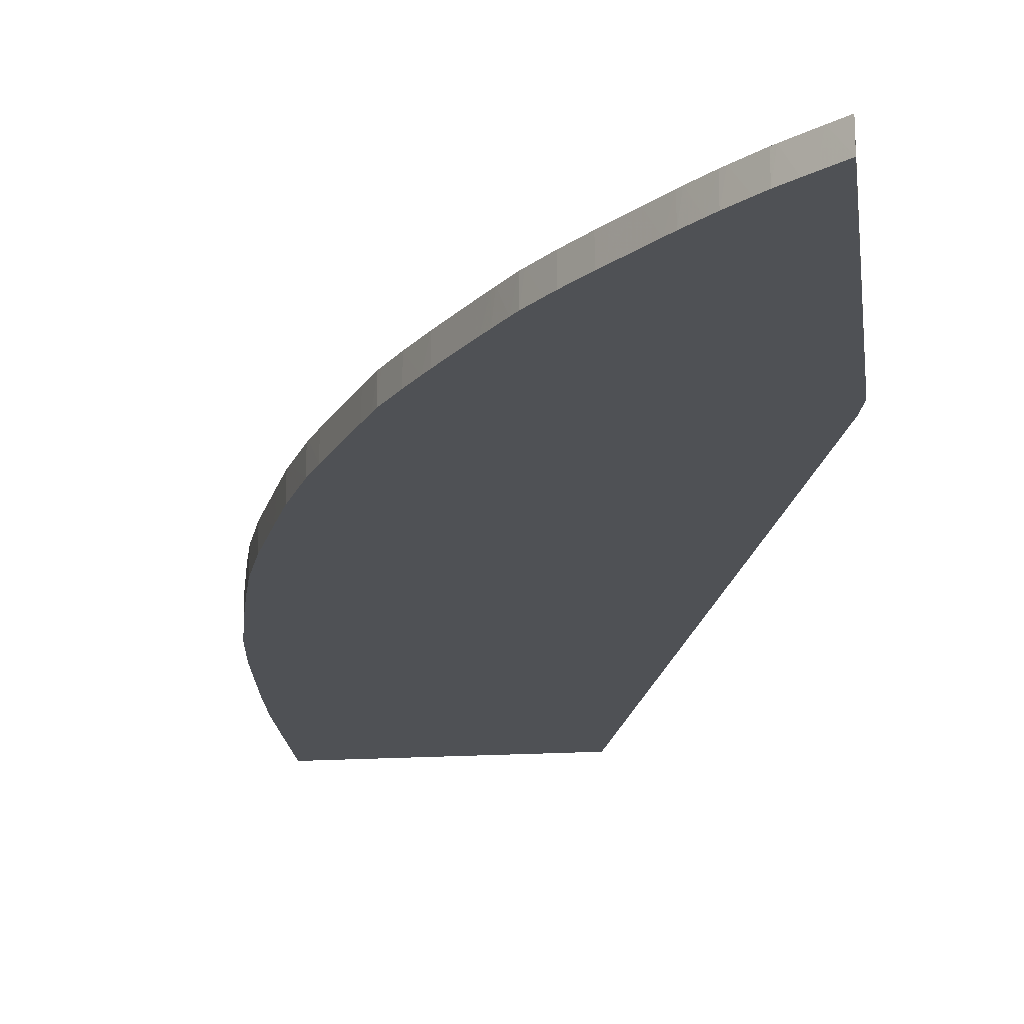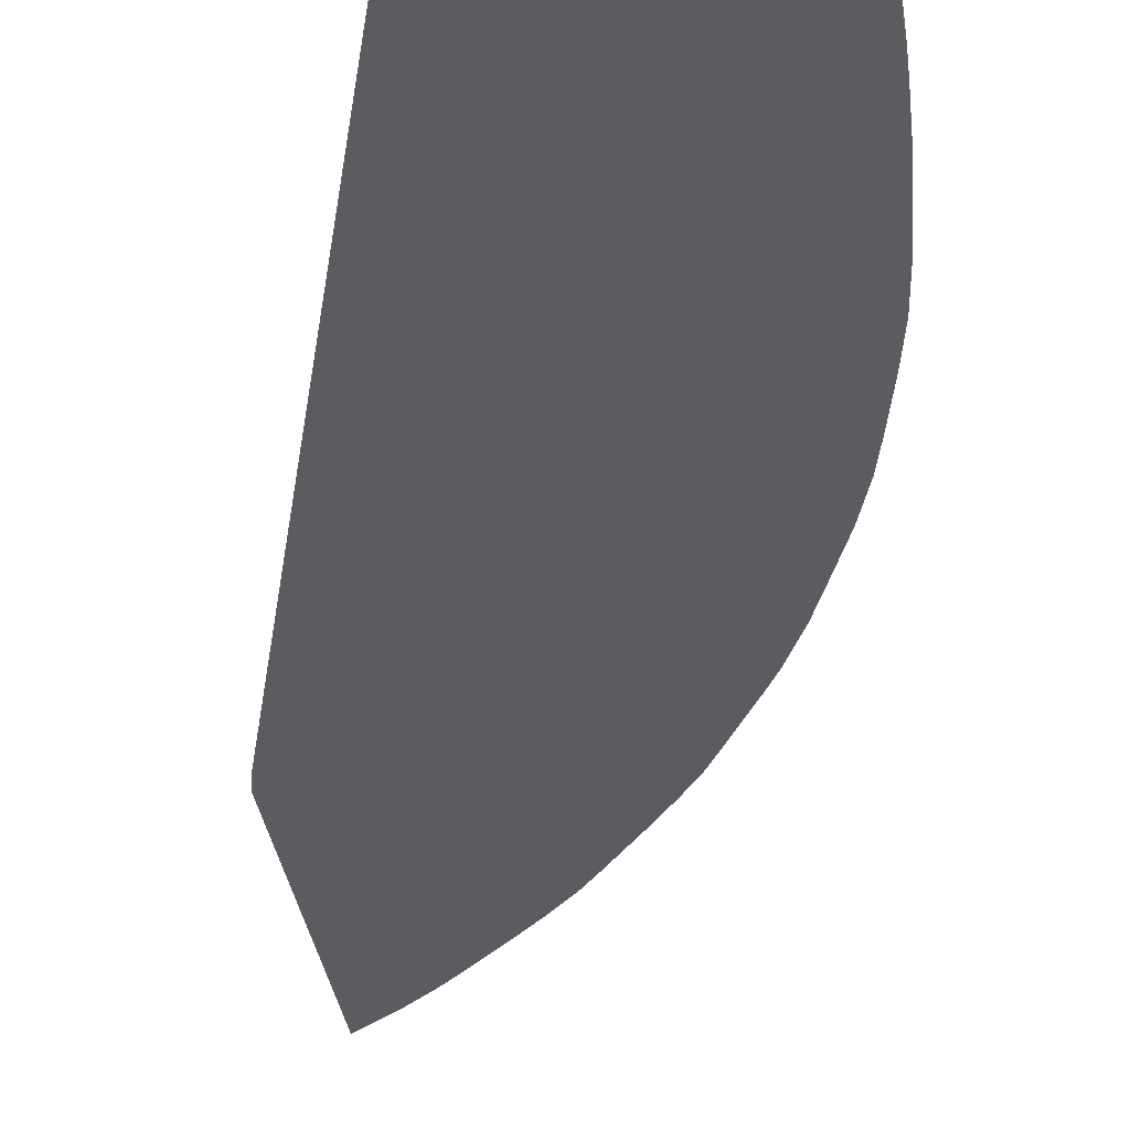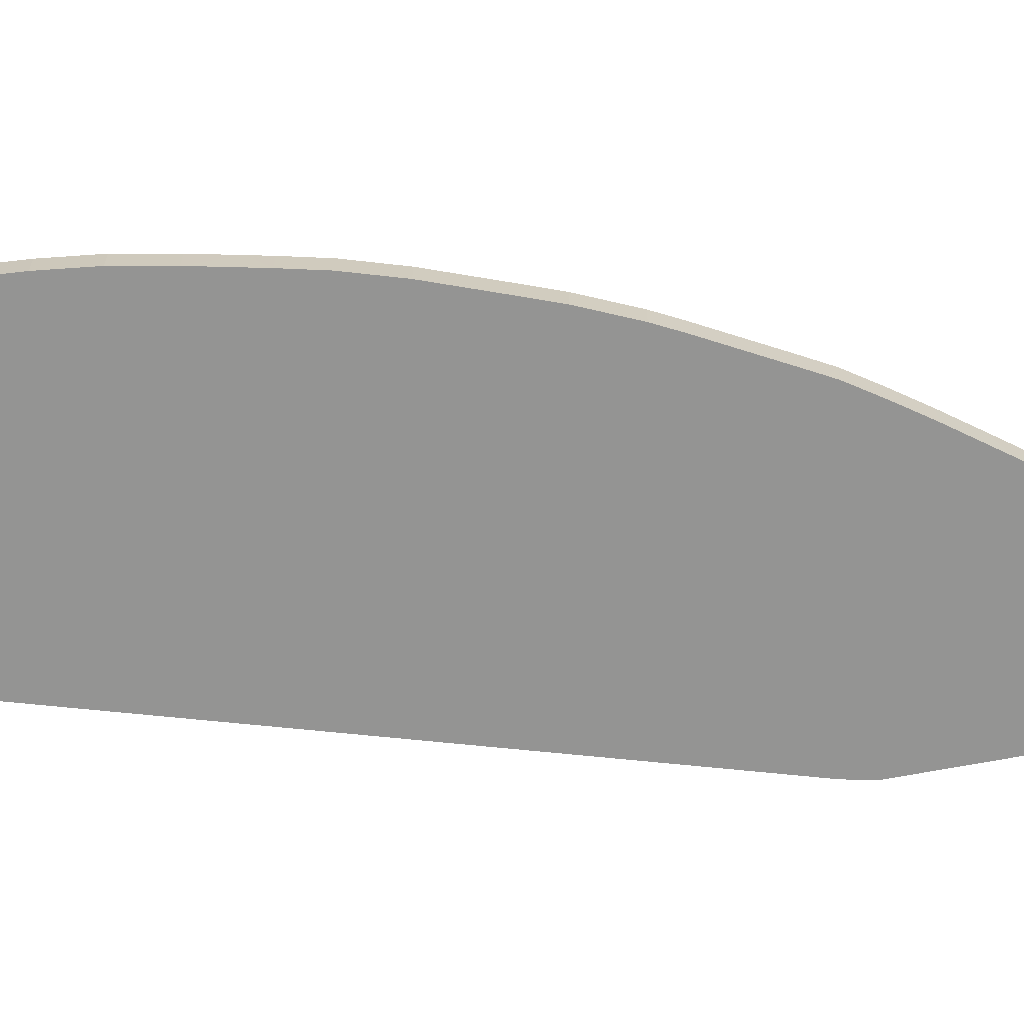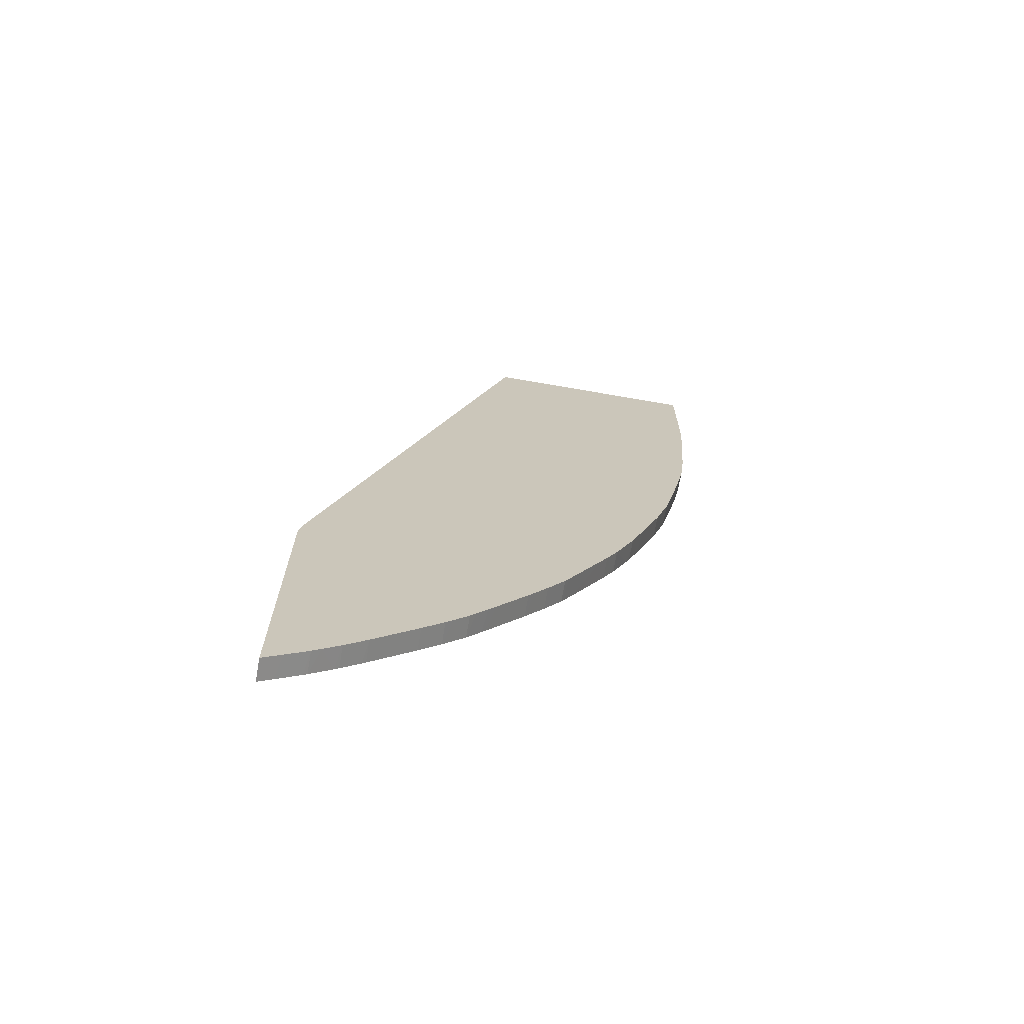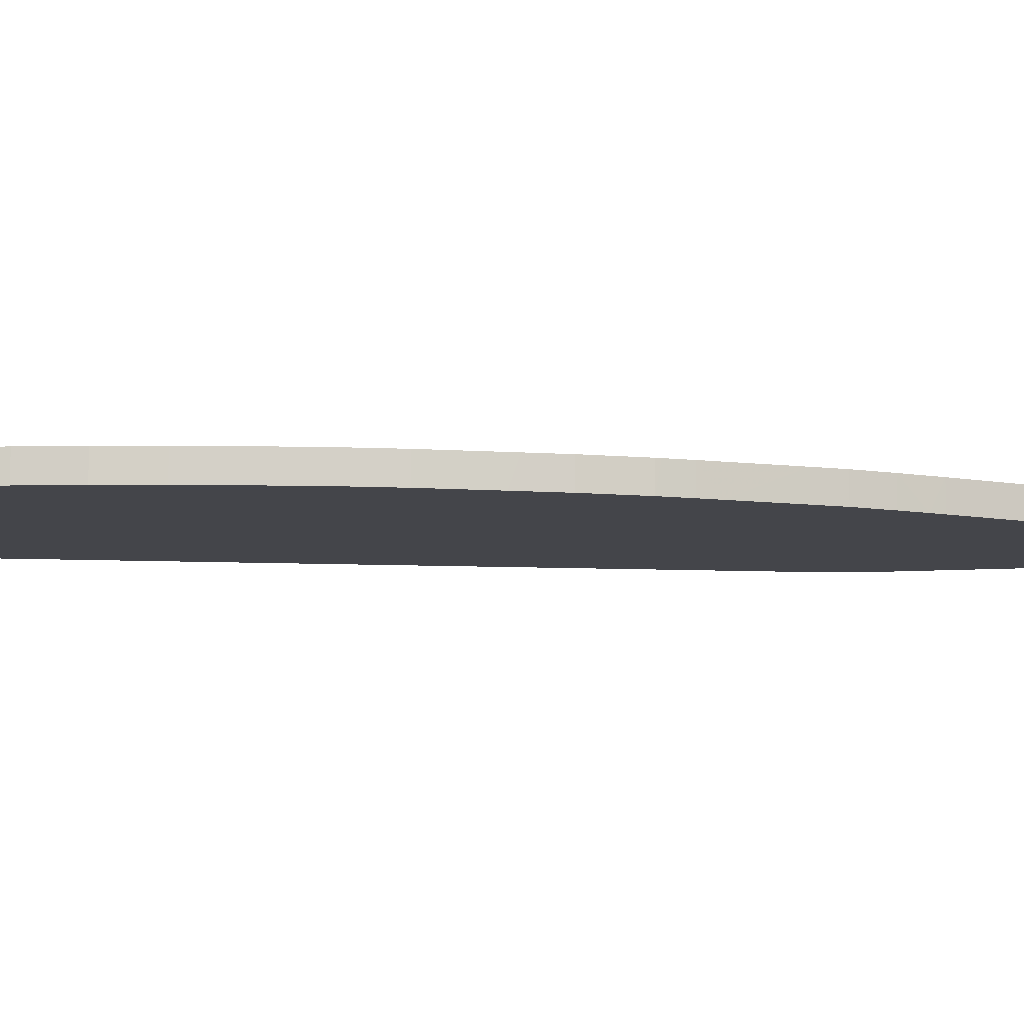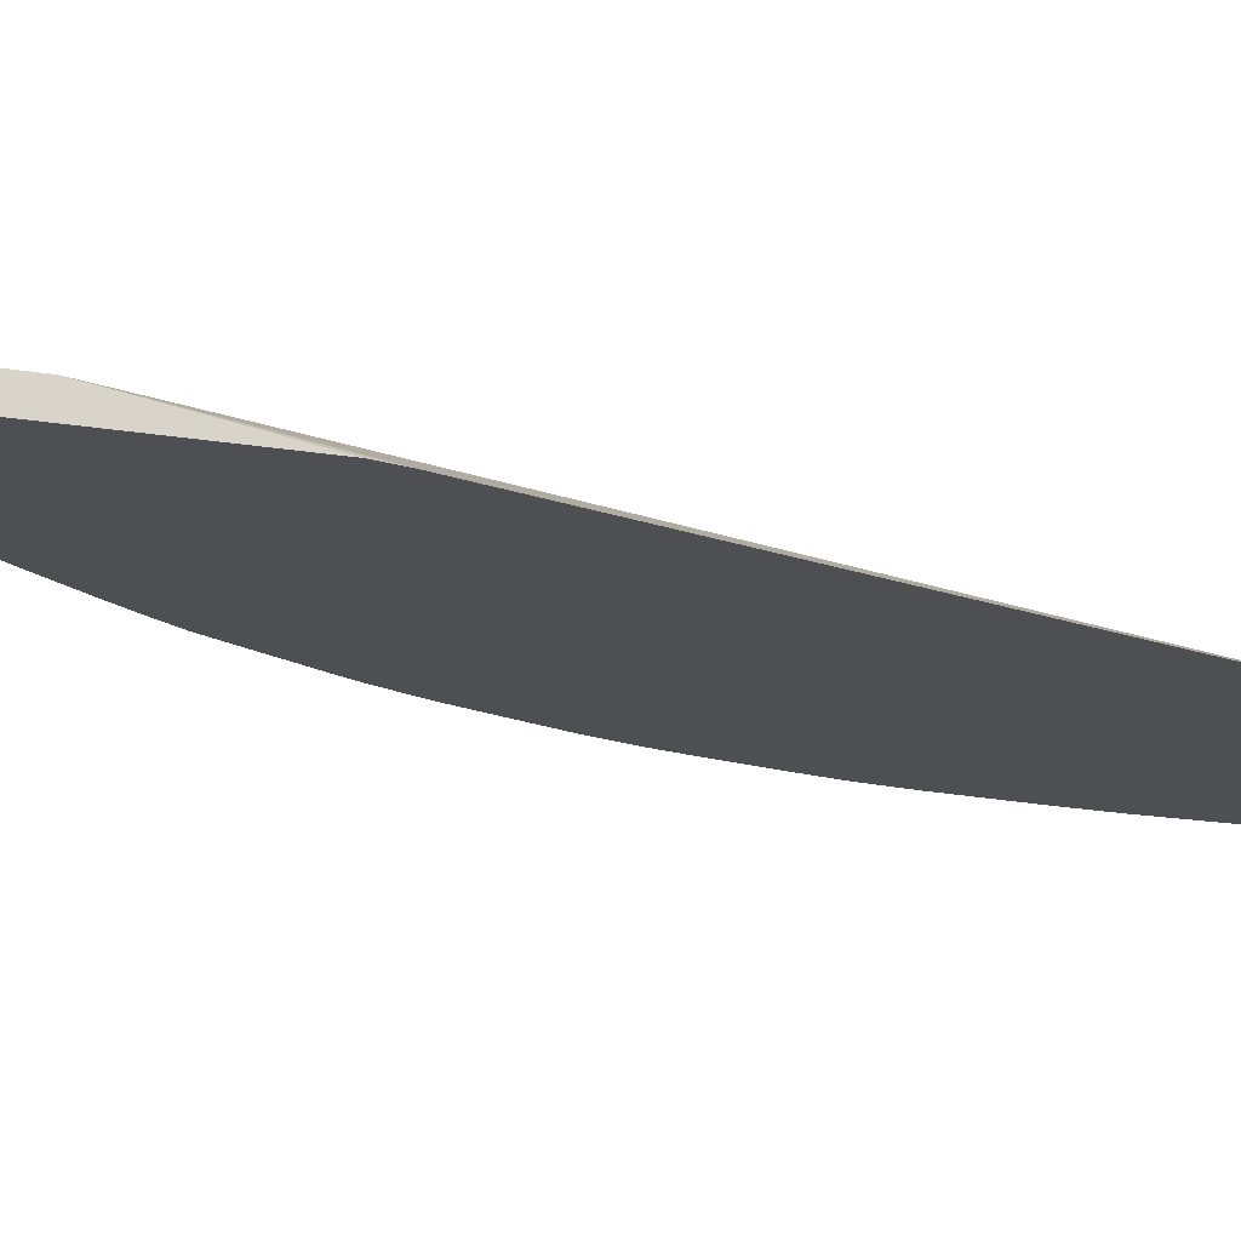
<metadata>
{"format":"obj","ext":"obj","renderer":"f3d","projection":"perspective","resolution":1024,"background":"white","views":[{"elev":-19.7,"azim":-173.6,"up":"+Y"},{"elev":-34.9,"azim":8.4,"up":"+Y"},{"elev":-67.0,"azim":100.8,"up":"+Y"},{"elev":-70.4,"azim":-9.9,"up":"+Z"},{"elev":-9.2,"azim":100.1,"up":"+Y"},{"elev":-17.9,"azim":-108.6,"up":"+Y"}]}
</metadata>
<code>
v 0.03321 -0.04368 0.004107
v 0.03321 -0.04436 0.004107
v 0.03321 -0.04368 0.001813
v 0.02883 -0.04368 0.004107
v 0.02625 -0.04436 0.004107
v 0.03321 -0.04436 0.001813
v 0.03321 -0.04368 0.0004703
v 0.01996 -0.04368 -0.02122
v 0.02012 -0.04436 -0.01628
v 0.03321 -0.04436 0.0004703
v 0.03315 -0.04368 -0.0008756
v 0.01996 -0.04368 -0.02644
v 0.01996 -0.04436 -0.01701
v 0.03315 -0.04436 -0.0008756
v 0.03306 -0.04368 -0.002218
v 0.02038 -0.04368 -0.02613
v 0.01996 -0.04436 -0.02644
v 0.03306 -0.04436 -0.002218
v 0.03299 -0.04436 -0.003107
v 0.03296 -0.04368 -0.003564
v 0.02109 -0.04368 -0.02559
v 0.02076 -0.04436 -0.02584
v 0.02053 -0.04436 -0.02602
v 0.03296 -0.04436 -0.003564
v 0.03293 -0.04368 -0.003789
v 0.0212 -0.04368 -0.0255
v 0.0212 -0.04436 -0.0255
v 0.03286 -0.04436 -0.00445
v 0.0328 -0.04368 -0.00491
v 0.02185 -0.04368 -0.02495
v 0.02147 -0.04436 -0.02528
v 0.0328 -0.04436 -0.00491
v 0.03276 -0.04368 -0.005131
v 0.02198 -0.04436 -0.02483
v 0.02198 -0.04368 -0.02483
v 0.03255 -0.04436 -0.006253
v 0.03255 -0.04368 -0.006253
v 0.02221 -0.04436 -0.02462
v 0.02254 -0.04368 -0.02431
v 0.03219 -0.04436 -0.007889
v 0.03231 -0.04368 -0.00733
v 0.02266 -0.04436 -0.0242
v 0.02266 -0.04368 -0.0242
v 0.03219 -0.04368 -0.007889
v 0.03194 -0.04436 -0.008945
v 0.02289 -0.04436 -0.02397
v 0.02322 -0.04368 -0.02364
v 0.03194 -0.04368 -0.008945
v 0.03167 -0.04436 -0.00983
v 0.024 -0.04436 -0.02286
v 0.024 -0.04368 -0.02286
v 0.03187 -0.04368 -0.009166
v 0.03152 -0.04436 -0.01029
v 0.03152 -0.04368 -0.01029
v 0.02465 -0.04436 -0.02218
v 0.02465 -0.04368 -0.02218
v 0.03094 -0.04436 -0.01186
v 0.03145 -0.04368 -0.01048
v 0.02488 -0.04436 -0.02193
v 0.02521 -0.04368 -0.02156
v 0.03085 -0.04436 -0.01209
v 0.03085 -0.04368 -0.01209
v 0.02532 -0.04436 -0.02143
v 0.02532 -0.04368 -0.02143
v 0.03052 -0.04436 -0.01297
v 0.03052 -0.04368 -0.01297
v 0.0255 -0.04436 -0.02121
v 0.02576 -0.04368 -0.02088
v 0.02992 -0.04436 -0.0143
v 0.03042 -0.04368 -0.01319
v 0.02584 -0.04436 -0.02076
v 0.02584 -0.04368 -0.02076
v 0.02986 -0.04368 -0.01441
v 0.02992 -0.04368 -0.0143
v 0.02957 -0.04436 -0.01497
v 0.02607 -0.04436 -0.02046
v 0.0264 -0.04368 -0.02001
v 0.02957 -0.04368 -0.01497
v 0.02932 -0.04436 -0.01543
v 0.02652 -0.04436 -0.01986
v 0.02702 -0.04368 -0.01919
v 0.02853 -0.04368 -0.01688
v 0.02853 -0.04436 -0.01688
v 0.02702 -0.04436 -0.01919
v 0.02762 -0.04368 -0.01835
v 0.02722 -0.04436 -0.01891
v 0.02829 -0.04436 -0.01732
v 0.02816 -0.04368 -0.01755
v 0.02807 -0.04368 -0.01768
v 0.0278 -0.04436 -0.01808
v 0.02762 -0.04436 -0.01835
v 0.02816 -0.04436 -0.01755
f 1 2 6
f 1 6 3
f 1 3 7
f 1 7 11
f 1 11 15
f 1 15 20
f 1 20 25
f 1 25 29
f 1 29 33
f 1 33 37
f 1 37 41
f 1 41 44
f 1 44 48
f 1 48 52
f 1 52 54
f 1 54 58
f 1 58 62
f 1 62 66
f 1 66 70
f 1 70 74
f 1 74 73
f 1 73 78
f 1 78 82
f 1 82 88
f 1 88 89
f 1 89 85
f 1 85 81
f 1 81 77
f 1 77 72
f 1 72 68
f 1 68 64
f 1 64 60
f 1 60 56
f 1 56 51
f 1 51 47
f 1 47 43
f 1 43 39
f 1 39 35
f 1 35 30
f 1 30 26
f 1 26 21
f 1 21 16
f 1 16 12
f 1 12 8
f 1 8 4
f 1 4 5
f 1 5 2
f 2 5 9
f 2 9 13
f 2 13 17
f 2 17 23
f 2 23 22
f 2 22 27
f 2 27 31
f 2 31 34
f 2 34 38
f 2 38 42
f 2 42 46
f 2 46 50
f 2 50 55
f 2 55 59
f 2 59 63
f 2 63 67
f 2 67 71
f 2 71 76
f 2 76 80
f 2 80 84
f 2 84 86
f 2 86 91
f 2 91 90
f 2 90 92
f 2 92 87
f 2 87 83
f 2 83 79
f 2 79 75
f 2 75 69
f 2 69 65
f 2 65 61
f 2 61 57
f 2 57 53
f 2 53 49
f 2 49 45
f 2 45 40
f 2 40 36
f 2 36 32
f 2 32 28
f 2 28 24
f 2 24 19
f 2 19 18
f 2 18 14
f 2 14 10
f 2 10 6
f 3 6 10
f 3 10 7
f 4 8 5
f 5 8 9
f 7 10 14
f 7 14 11
f 8 12 17
f 8 17 13
f 8 13 9
f 11 14 18
f 11 18 15
f 12 16 17
f 15 18 19
f 15 19 20
f 16 21 22
f 16 22 23
f 16 23 17
f 19 24 20
f 20 24 25
f 21 26 27
f 21 27 22
f 24 28 25
f 25 28 29
f 26 30 31
f 26 31 27
f 28 32 29
f 29 32 33
f 30 34 31
f 30 35 34
f 32 36 33
f 33 36 37
f 34 35 38
f 35 39 38
f 36 40 41
f 36 41 37
f 38 39 42
f 39 43 42
f 40 44 41
f 40 45 48
f 40 48 44
f 42 43 46
f 43 47 46
f 45 49 52
f 45 52 48
f 46 47 50
f 47 51 50
f 49 53 54
f 49 54 52
f 50 51 56
f 50 56 55
f 53 57 58
f 53 58 54
f 55 56 59
f 56 60 59
f 57 61 62
f 57 62 58
f 59 60 63
f 60 64 63
f 61 65 66
f 61 66 62
f 63 64 67
f 64 68 67
f 65 69 70
f 65 70 66
f 67 68 71
f 68 72 71
f 69 73 74
f 69 74 70
f 69 75 73
f 71 72 76
f 72 77 76
f 73 75 78
f 75 79 78
f 76 77 80
f 77 81 84
f 77 84 80
f 78 79 82
f 79 83 82
f 81 85 86
f 81 86 84
f 82 83 87
f 82 87 88
f 85 89 90
f 85 90 91
f 85 91 86
f 87 92 88
f 88 92 89
f 89 92 90

</code>
